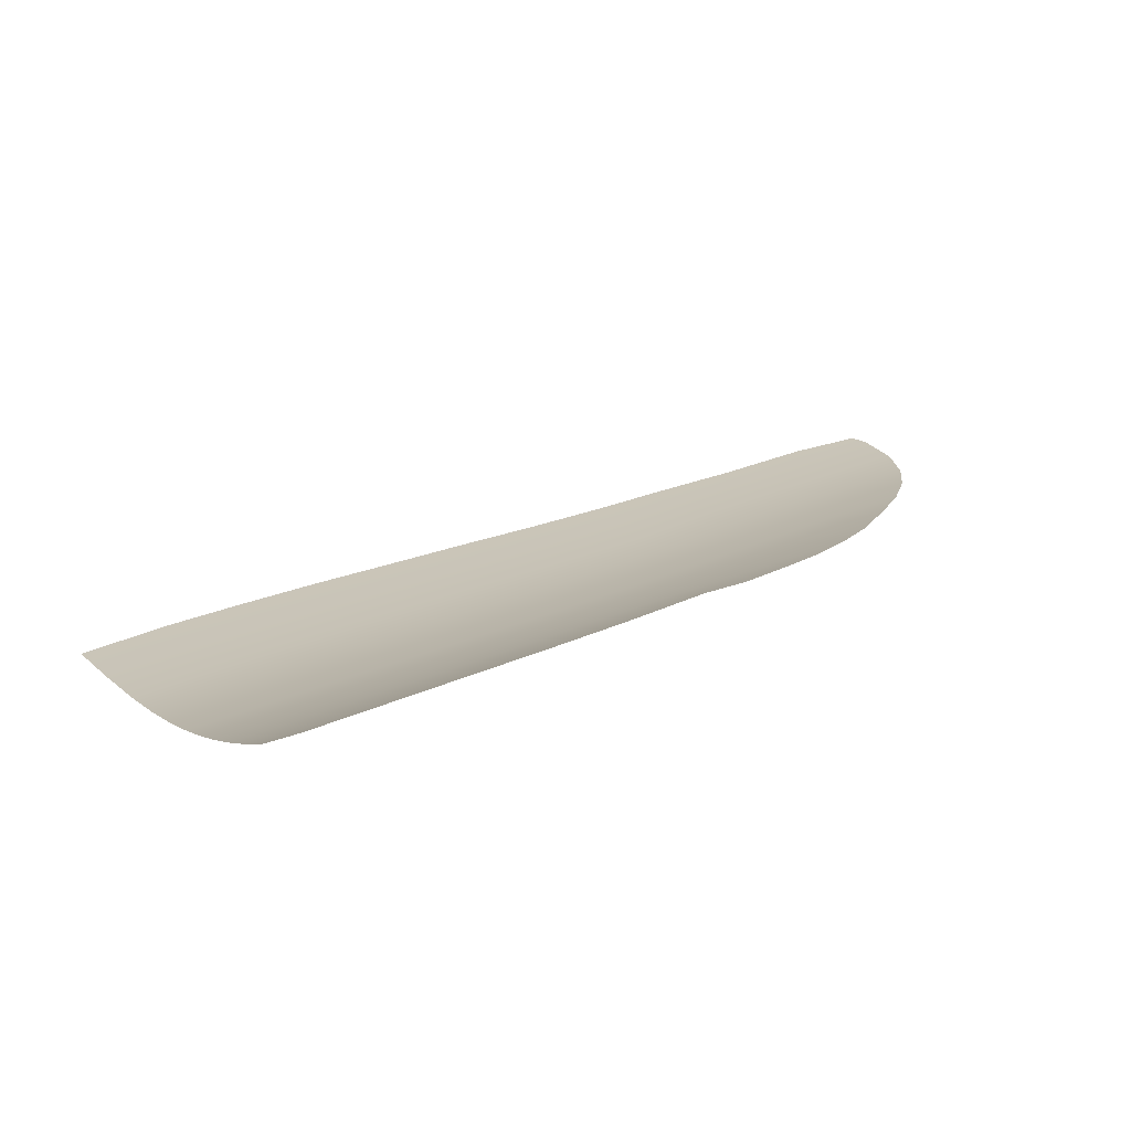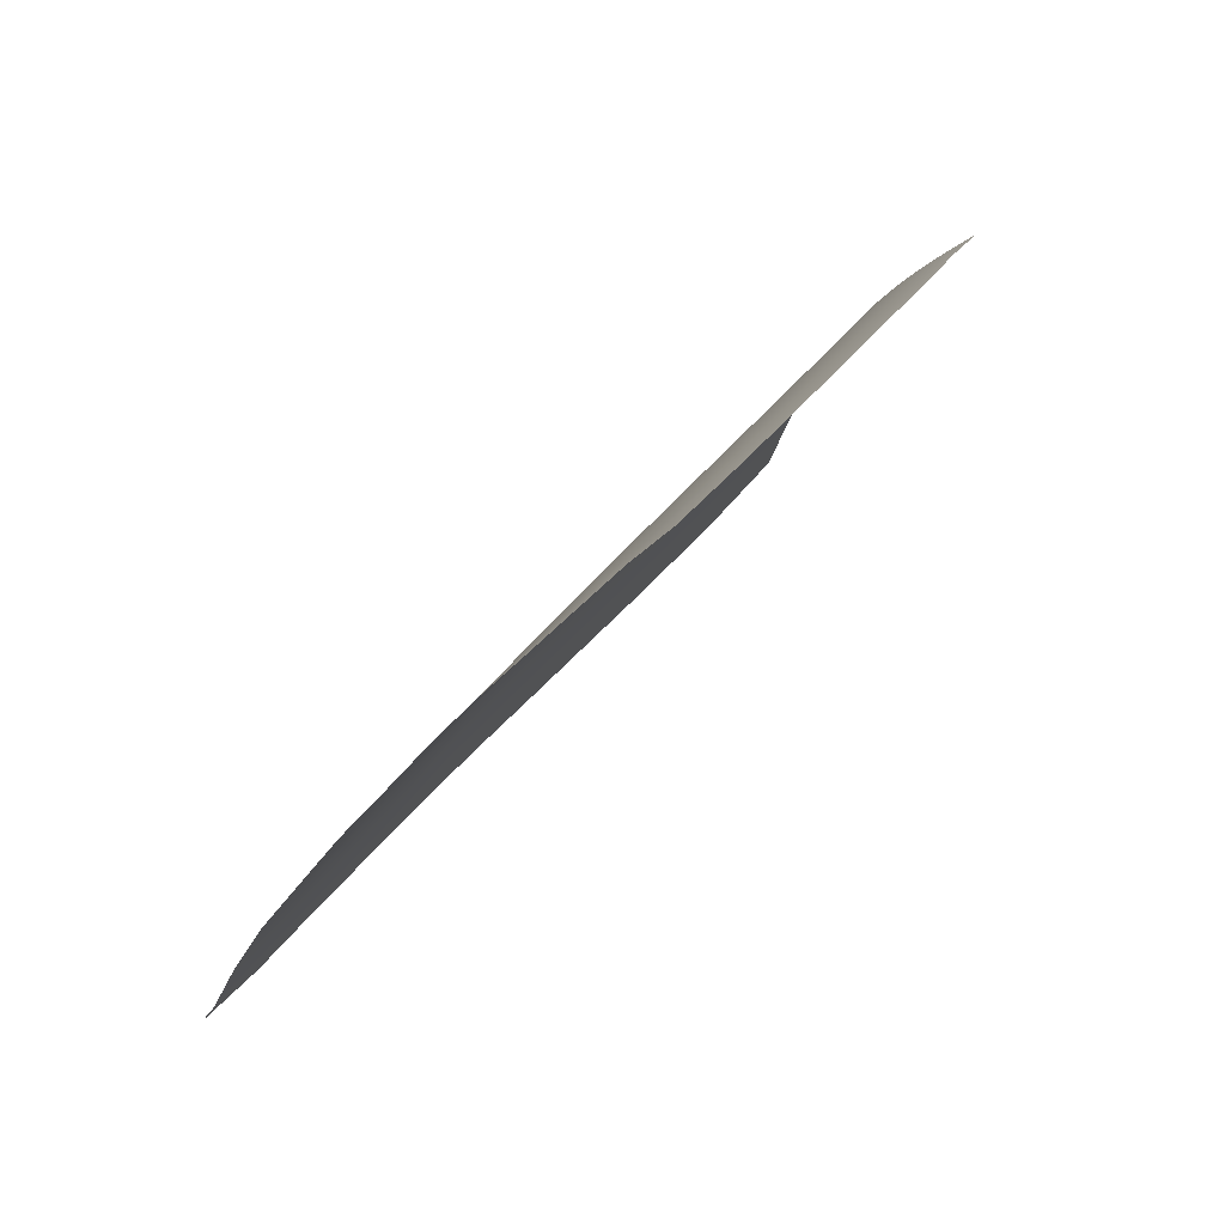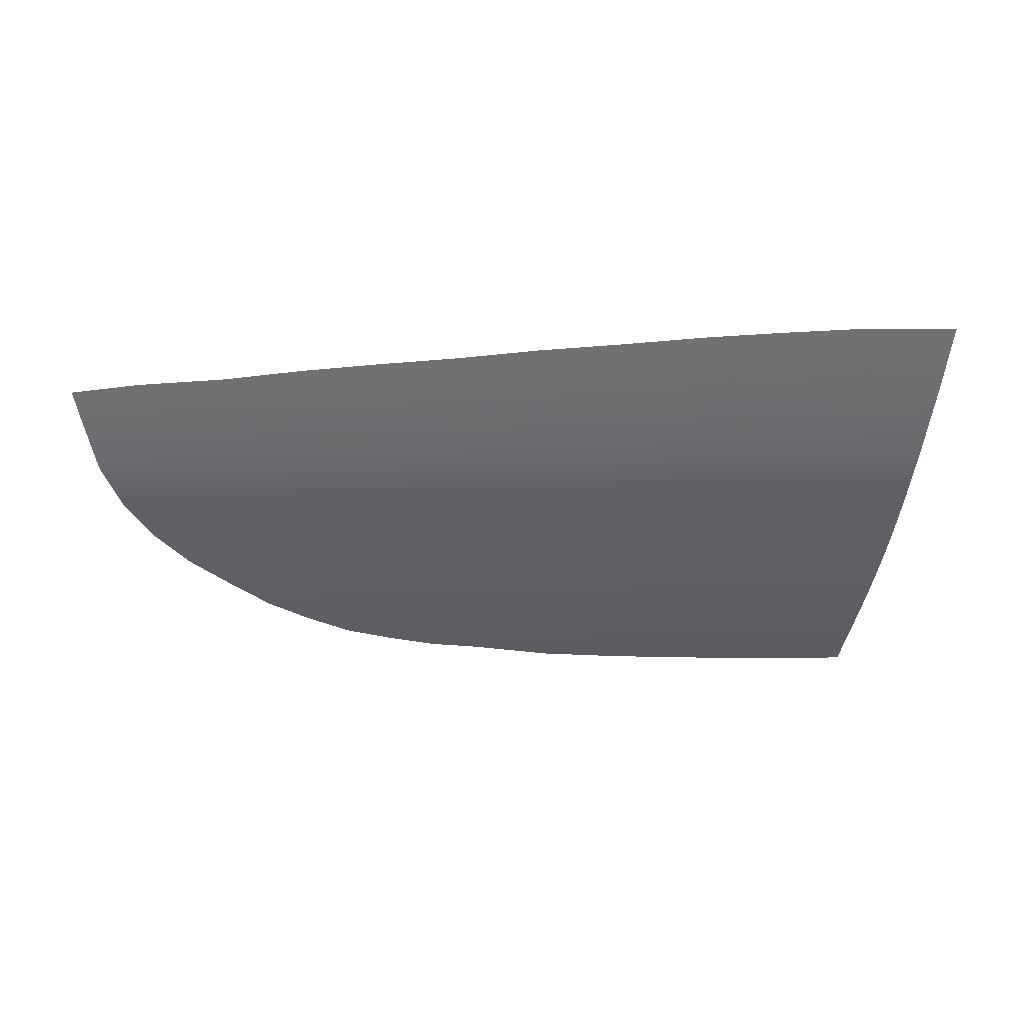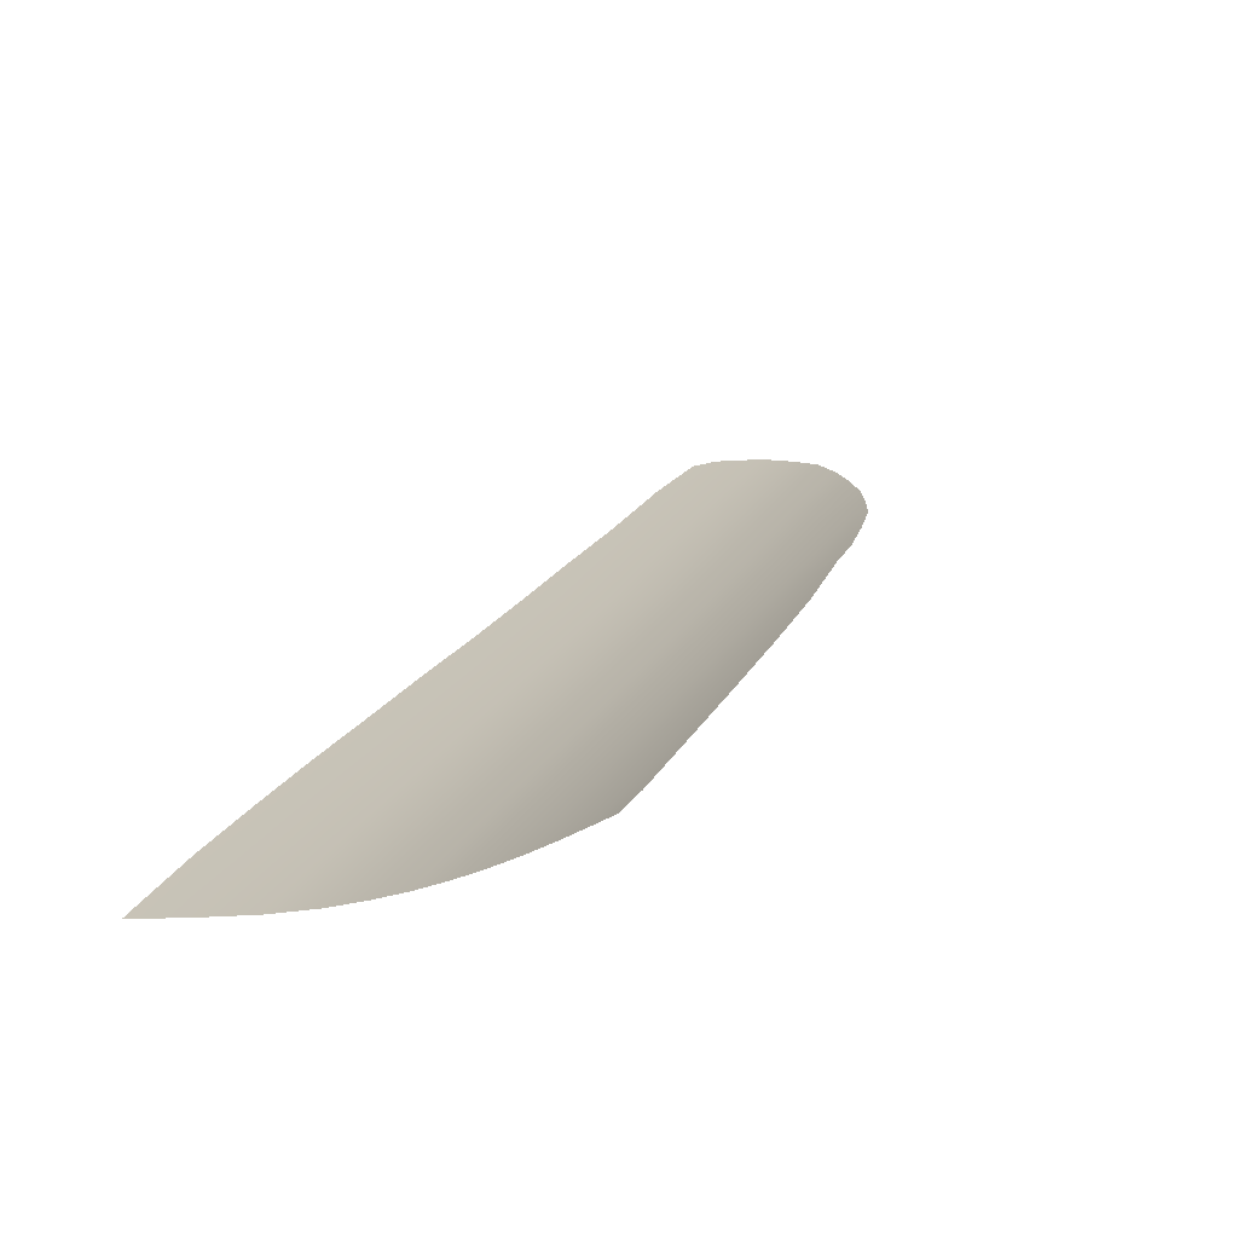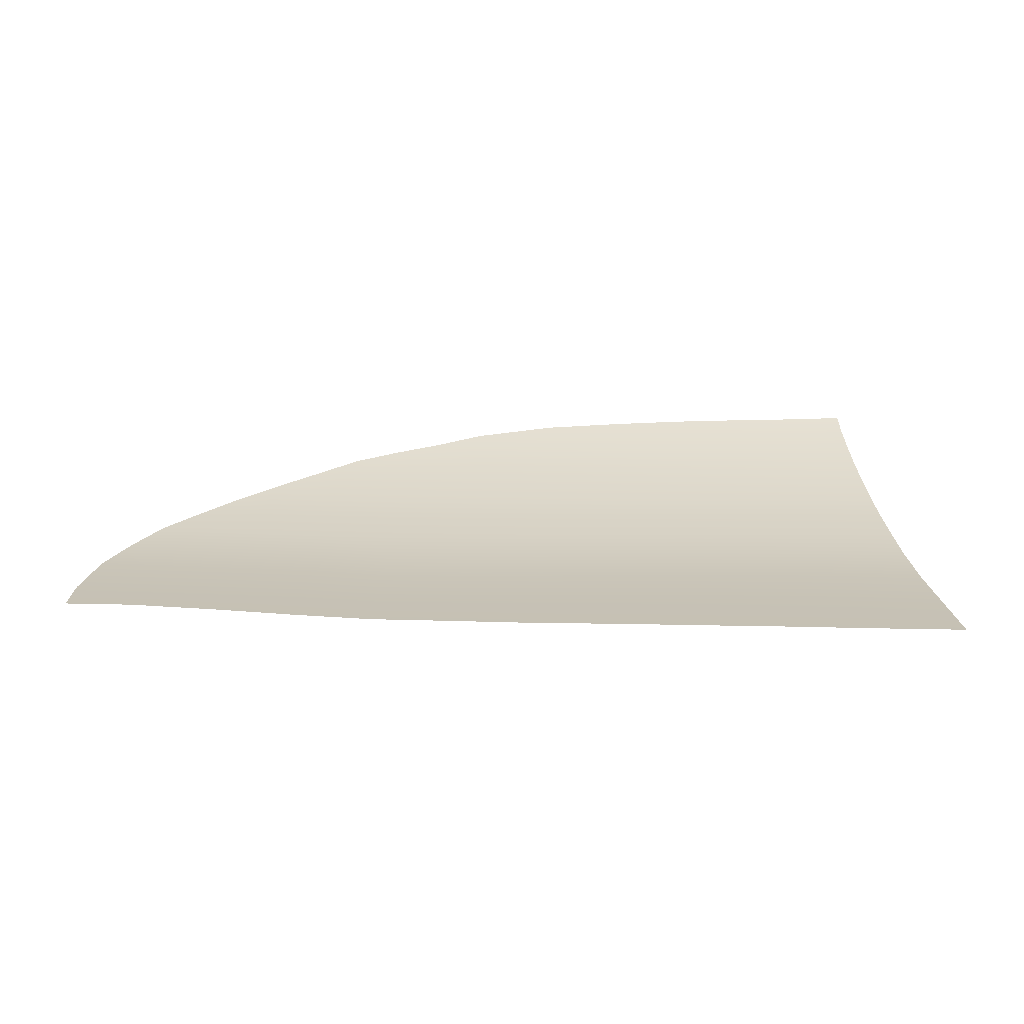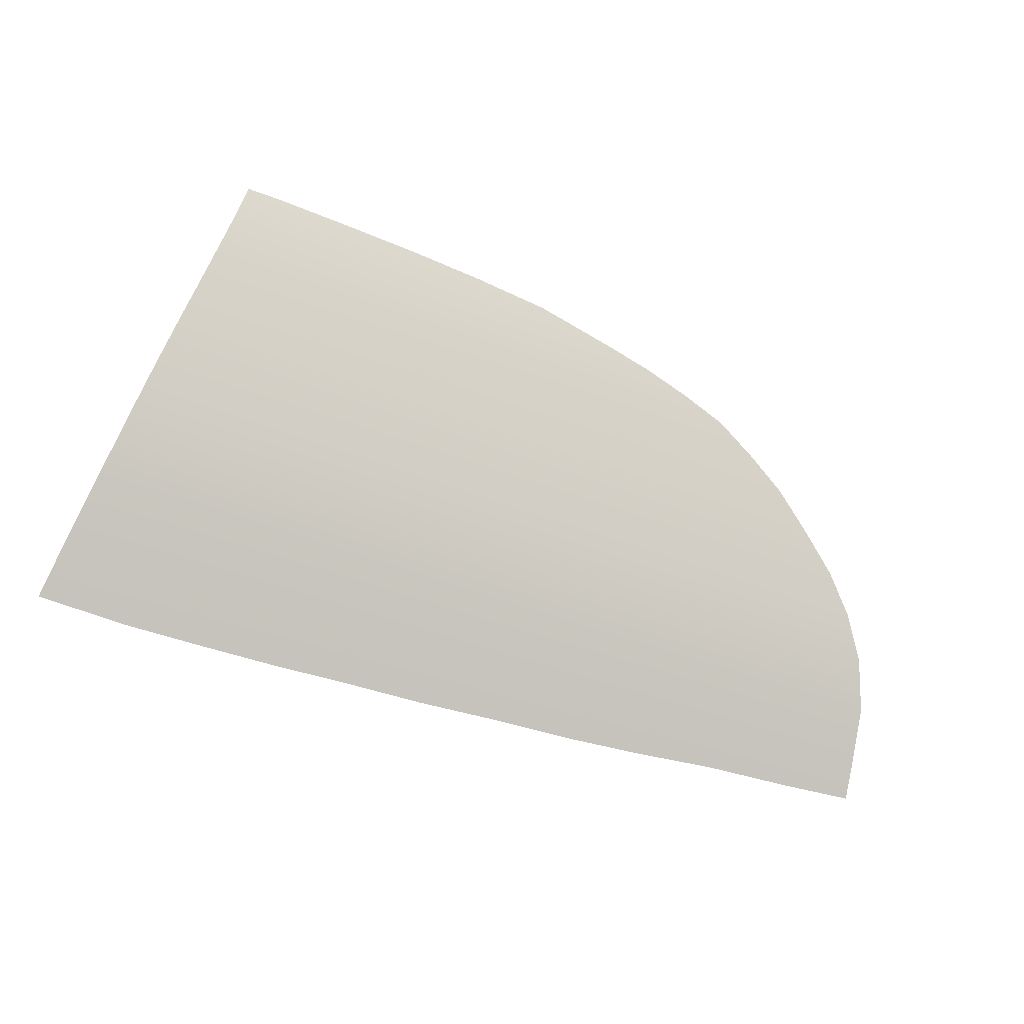
<metadata>
{"format":"obj","ext":"obj","renderer":"f3d","projection":"perspective","resolution":1024,"background":"white","views":[{"elev":39.8,"azim":153.7,"up":"+Z"},{"elev":45.9,"azim":-54.6,"up":"+Y"},{"elev":-74.0,"azim":0.8,"up":"+Z"},{"elev":32.1,"azim":119.6,"up":"+Z"},{"elev":-0.3,"azim":2.3,"up":"+Z"},{"elev":-70.8,"azim":160.3,"up":"+Z"}]}
</metadata>
<code>
v  -37.33 32.96 -88.12
v  -45.34 33.06 -88.05
v  -37.34 40.04 -85.63
v  -45.33 40.06 -85.59
v  -37.32 26.15 -90.38
v  -45.35 26.47 -90.26
v  -53.4 33.16 -88.06
v  -53.43 26.87 -90.17
v  -53.37 40.09 -85.62
v  -45.31 49.77 -81.29
v  -45.32 45.47 -83.36
v  -53.34 49.72 -81.38
v  -53.35 45.44 -83.42
v  -37.33 49.82 -81.25
v  -37.33 45.49 -83.36
v  -37.38 53.53 -79.27
v  -45.34 53.48 -79.32
v  -37.46 56.84 -77.31
v  -45.38 56.8 -77.36
v  -53.34 53.42 -79.42
v  -53.35 56.72 -77.46
v  -37.55 59.96 -75.29
v  -45.46 59.9 -75.34
v  -37.62 62.91 -73.22
v  -45.53 62.82 -73.28
v  -53.39 59.8 -75.43
v  -53.45 62.68 -73.38
v  -61.44 40.13 -85.7
v  -61.52 33.3 -88.12
v  -61.58 27.46 -90.08
v  -69.76 33.49 -88.18
v  -69.85 27.95 -90.04
v  -69.64 40.2 -85.79
v  -61.38 45.46 -83.5
v  -69.55 45.48 -83.59
v  -61.34 49.73 -81.45
v  -69.48 49.74 -81.51
v  -61.29 56.67 -77.51
v  -61.31 53.41 -79.48
v  -69.38 56.65 -77.53
v  -69.42 53.41 -79.5
v  -61.31 62.56 -73.46
v  -61.29 59.72 -75.49
v  -69.33 62.46 -73.53
v  -69.35 59.65 -75.53
v  -78.08 40.26 -85.85
v  -78.19 33.74 -88.19
v  -78.26 28.69 -89.9
v  -86.48 33.98 -88.14
v  -86.53 29.24 -89.78
v  -86.41 40.32 -85.82
v  -77.92 49.67 -81.56
v  -77.99 45.43 -83.65
v  -86.29 49.55 -81.55
v  -86.35 45.37 -83.64
v  -77.87 53.36 -79.51
v  -86.24 53.28 -79.47
v  -77.81 56.64 -77.51
v  -86.19 56.6 -77.45
v  -77.72 62.4 -73.56
v  -77.76 59.61 -75.55
v  -85.9 62.32 -73.78
v  -86.12 59.57 -75.53
v  -94.32 34.15 -87.71
v  -94.27 40.35 -85.32
v  -94.35 29.89 -89.38
v  -102.3 34.35 -87.49
v  -102.4 30.75 -88.91
v  -102.2 40.47 -85.08
v  -94.19 49.46 -81.42
v  -94.23 45.32 -83.3
v  -101.7 49.49 -81.18
v  -102 45.39 -83.05
v  -94.15 53.16 -79.36
v  -101.4 53.13 -79.15
v  -94.1 56.49 -77.35
v  -101.1 56.36 -77.23
v  -94.02 59.51 -75.44
v  -100.9 59.59 -75.79
v  -93.95 62.17 -74.04
v  -45.62 67.89 -69.36
v  -45.59 65.56 -71.21
v  -53.55 67.66 -69.53
v  -53.51 65.37 -71.34
v  -37.69 68.07 -69.24
v  -37.67 65.7 -71.13
v  -61.37 67.43 -69.71
v  -61.34 65.2 -71.47
v  -69.32 67.29 -69.79
v  -69.33 65.1 -71.53
v  -85.73 65.1 -71.84
v  -77.68 65.13 -71.45
v  -77.66 67.42 -69.59
v  -37.7 70.24 -67.47
v  -34.22 70.2 -67.32
v  -33.97 67.94 -69.2
v  -45.64 70.04 -67.59
v  -53.59 69.79 -67.77
v  -61.4 69.39 -68.08
v  -69.31 68.79 -68.53
v  -110.6 40.8 -84.77
v  -110.2 45.7 -82.71
v  -28.67 33 -88.27
v  -27.8 26.28 -90.52
v  -29.7 40.08 -85.76
v  -30.48 45.51 -83.46
v  -31.11 49.8 -81.33
v  -31.67 53.45 -79.35
v  -32.2 56.7 -77.4
v  -32.7 59.8 -75.37
v  -33.18 62.74 -73.27
v  -33.61 65.53 -71.14
v  -111.1 34.73 -87.13
v  -111.2 31.3 -88.46
v  -82.63 66.58 -70.71
v  -109 53.4 -79.12
v  -109.8 49.79 -80.78
v  -87.48 65.43 -71.66
v  -96.61 61.95 -74.29
v  -92.27 64.04 -72.75
v  -105 56.53 -77.4
v  -112.3 49.91 -80.71
v  -115 45.93 -82.63
v  -116.9 41.12 -84.52
v  -117.9 35.08 -86.81
v  -118.3 32.03 -88.38
g P353_20_305B_L_1_DTaSI_P353_20_305B_L
f 1 2 3
f 3 2 4
f 5 6 1
f 1 6 2
f 7 2 8
f 8 2 6
f 9 4 7
f 7 4 2
f 10 11 12
f 12 11 13
f 14 15 10
f 10 15 11
f 4 11 3
f 3 11 15
f 9 13 4
f 4 13 11
f 16 17 18
f 18 17 19
f 14 10 16
f 16 10 17
f 12 20 10
f 10 20 17
f 19 17 21
f 21 17 20
f 22 23 24
f 24 23 25
f 18 19 22
f 22 19 23
f 21 26 19
f 19 26 23
f 27 25 26
f 26 25 23
f 9 7 28
f 28 7 29
f 8 30 7
f 7 30 29
f 31 29 32
f 32 29 30
f 28 29 33
f 33 29 31
f 28 34 9
f 9 34 13
f 33 35 28
f 28 35 34
f 36 34 37
f 37 34 35
f 12 13 36
f 36 13 34
f 38 39 40
f 40 39 41
f 21 20 38
f 38 20 39
f 36 39 12
f 12 39 20
f 37 41 36
f 36 41 39
f 42 43 44
f 44 43 45
f 27 26 42
f 42 26 43
f 38 43 21
f 21 43 26
f 40 45 38
f 38 45 43
f 33 31 46
f 46 31 47
f 32 48 31
f 31 48 47
f 49 47 50
f 50 47 48
f 51 46 49
f 49 46 47
f 52 53 54
f 54 53 55
f 37 35 52
f 52 35 53
f 46 53 33
f 33 53 35
f 51 55 46
f 46 55 53
f 52 56 37
f 37 56 41
f 54 57 52
f 52 57 56
f 58 56 59
f 59 56 57
f 40 41 58
f 58 41 56
f 60 61 62
f 62 61 63
f 44 45 60
f 60 45 61
f 58 61 40
f 40 61 45
f 59 63 58
f 58 63 61
f 49 64 51
f 51 64 65
f 50 66 49
f 49 66 64
f 67 64 68
f 68 64 66
f 69 65 67
f 67 65 64
f 70 71 72
f 72 71 73
f 54 55 70
f 70 55 71
f 51 65 55
f 55 65 71
f 73 71 69
f 69 71 65
f 70 74 54
f 54 74 57
f 72 75 70
f 70 75 74
f 76 74 77
f 77 74 75
f 59 57 76
f 76 57 74
f 76 78 59
f 59 78 63
f 77 79 76
f 76 79 78
f 62 63 80
f 80 63 78
f 81 82 83
f 83 82 84
f 85 86 81
f 81 86 82
f 25 82 24
f 24 82 86
f 27 84 25
f 25 84 82
f 87 88 89
f 89 88 90
f 83 84 87
f 87 84 88
f 42 88 27
f 27 88 84
f 44 90 42
f 42 90 88
f 62 91 60
f 60 91 92
f 93 89 92
f 92 89 90
f 60 92 44
f 44 92 90
f 94 95 85
f 85 95 96
f 81 97 85
f 85 97 94
f 83 98 81
f 81 98 97
f 87 99 83
f 83 99 98
f 89 100 87
f 87 100 99
f 101 102 69
f 69 102 73
f 1 103 5
f 5 103 104
f 3 105 1
f 1 105 103
f 15 106 3
f 3 106 105
f 14 107 15
f 15 107 106
f 16 108 14
f 14 108 107
f 18 109 16
f 16 109 108
f 22 110 18
f 18 110 109
f 24 111 22
f 22 111 110
f 86 112 24
f 24 112 111
f 85 96 86
f 86 96 112
f 67 113 69
f 69 113 101
f 68 114 67
f 67 114 113
f 91 115 92
f 92 115 93
f 75 72 116
f 116 72 117
f 72 73 117
f 117 73 102
f 118 115 91
f 62 80 91
f 80 119 120
f 79 119 78
f 78 119 80
f 77 121 79
f 116 121 75
f 75 121 77
f 122 116 117
f 123 122 102
f 102 122 117
f 124 123 101
f 101 123 102
f 125 124 113
f 113 124 101
f 125 113 126
f 126 113 114
f 93 100 89
f 80 120 91
f 91 120 118

</code>
